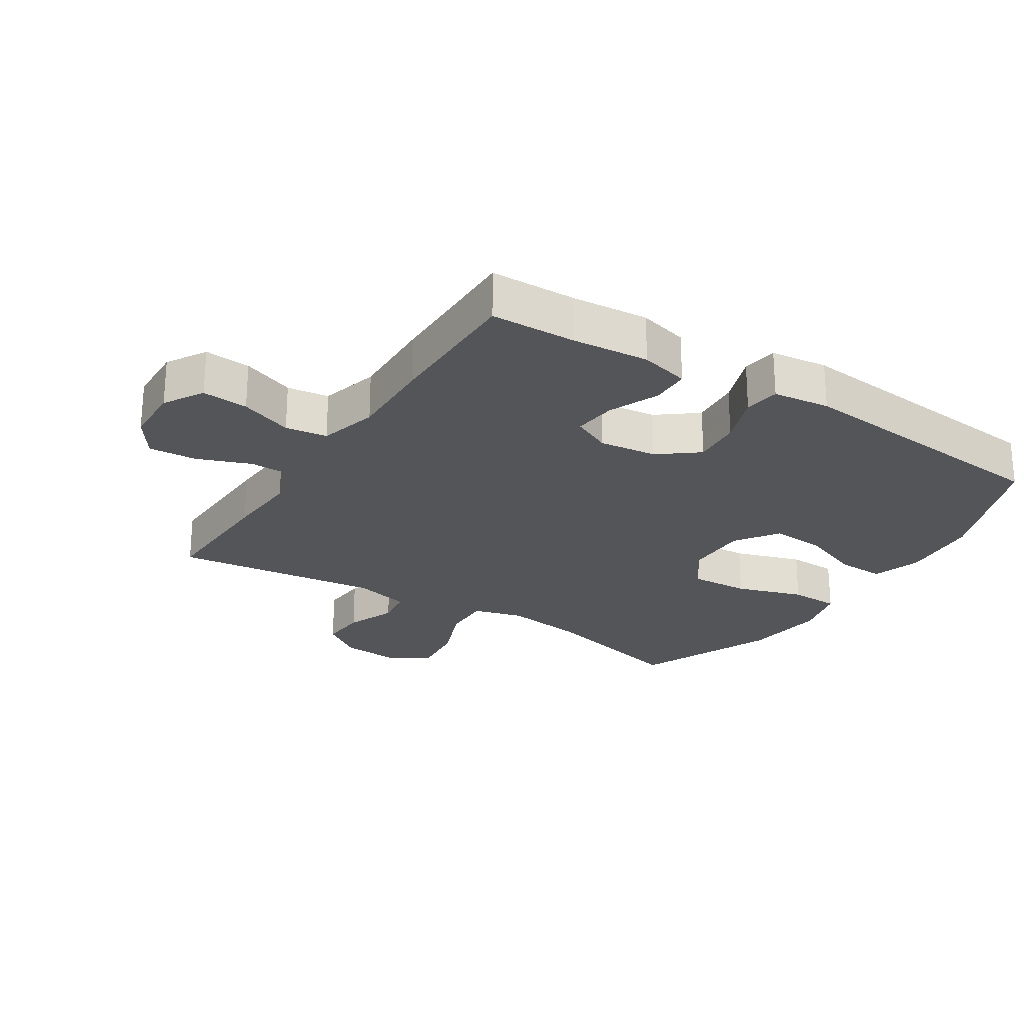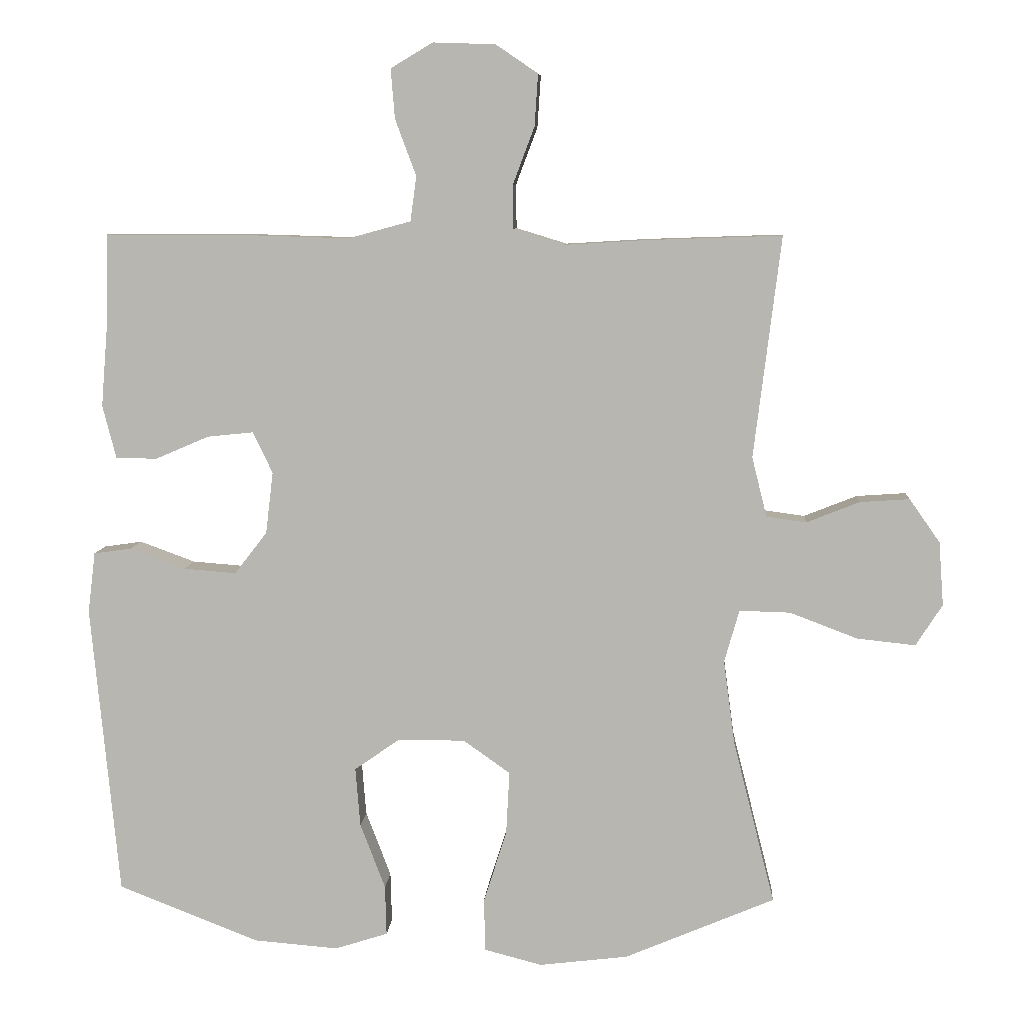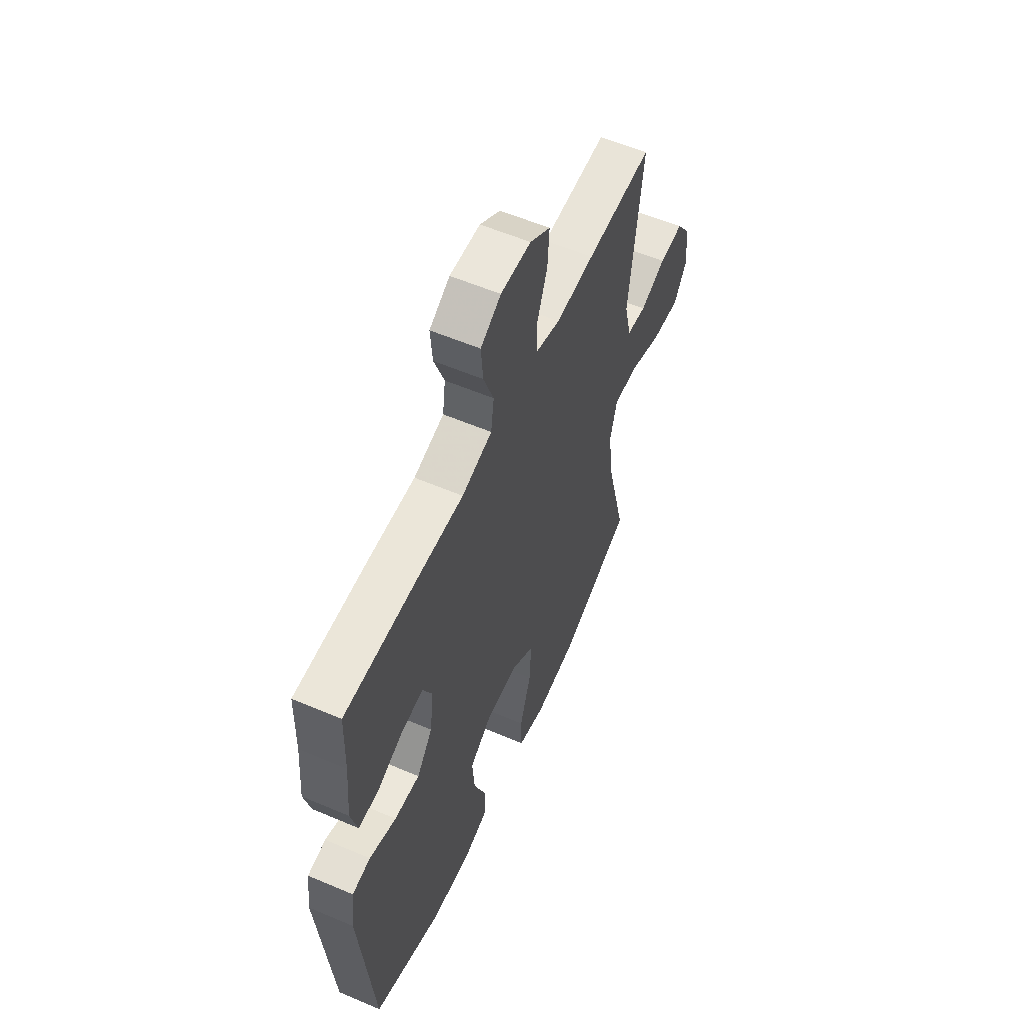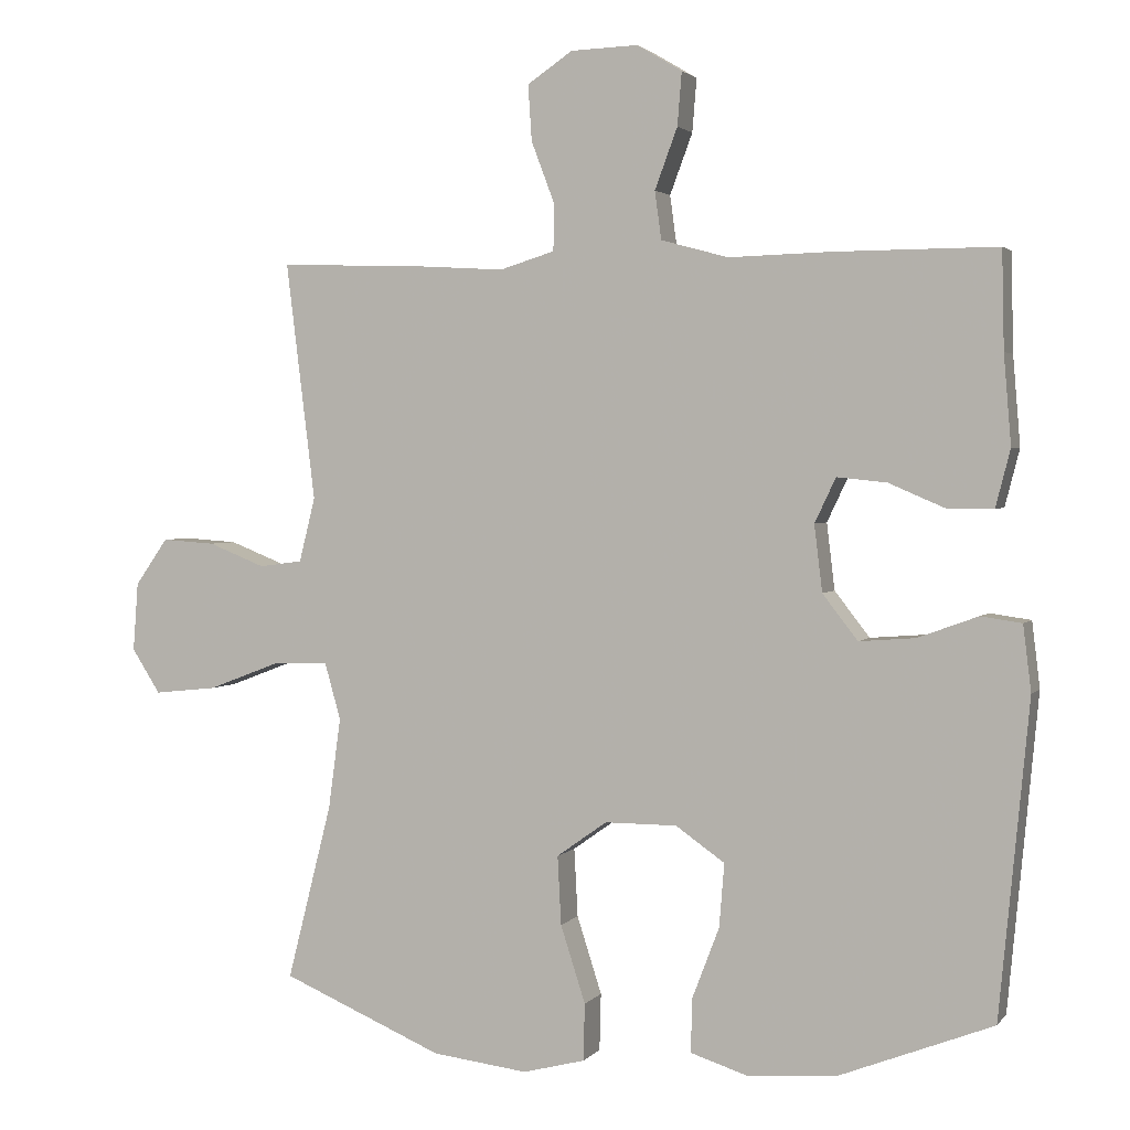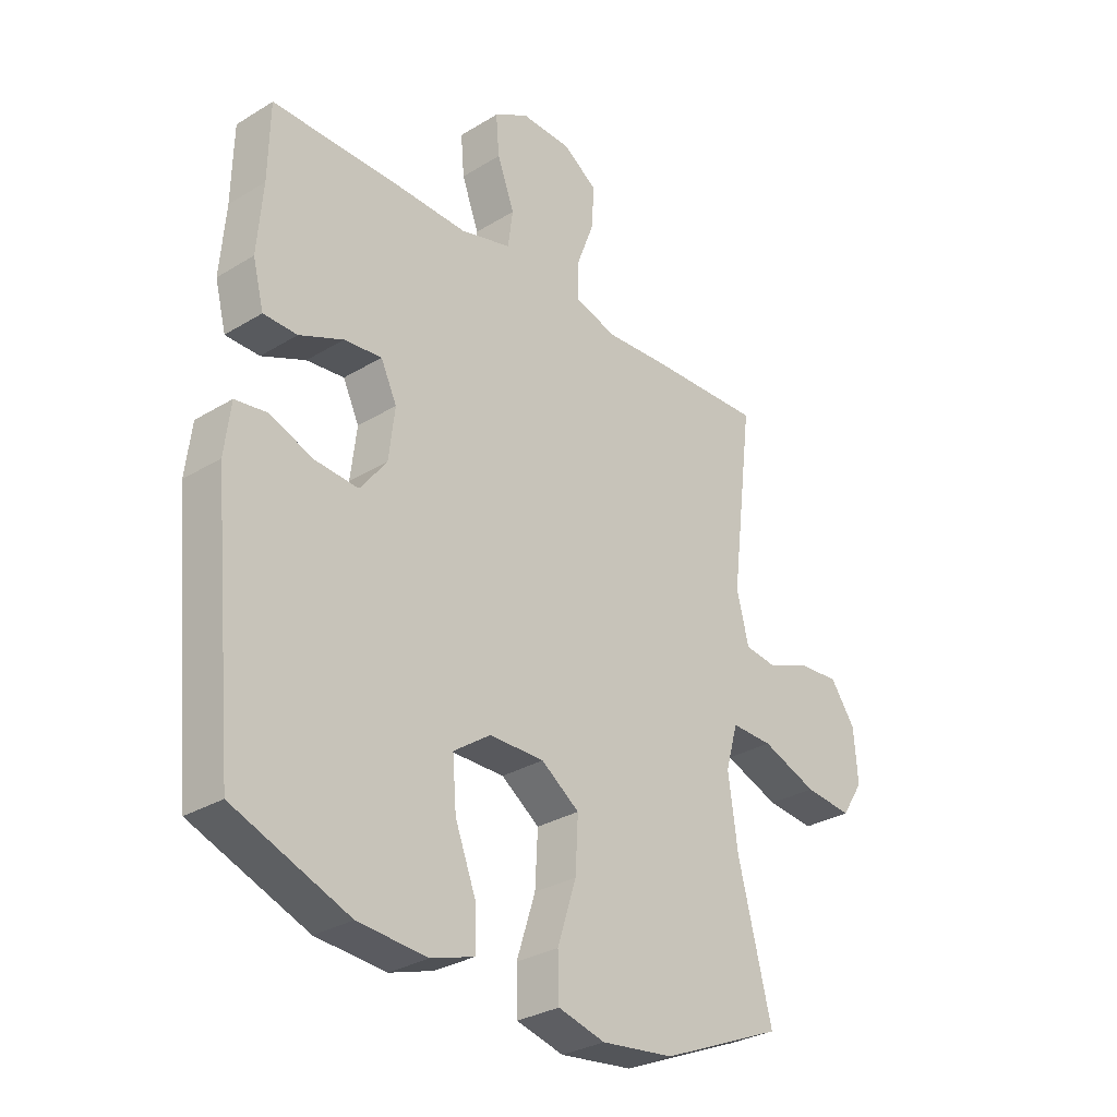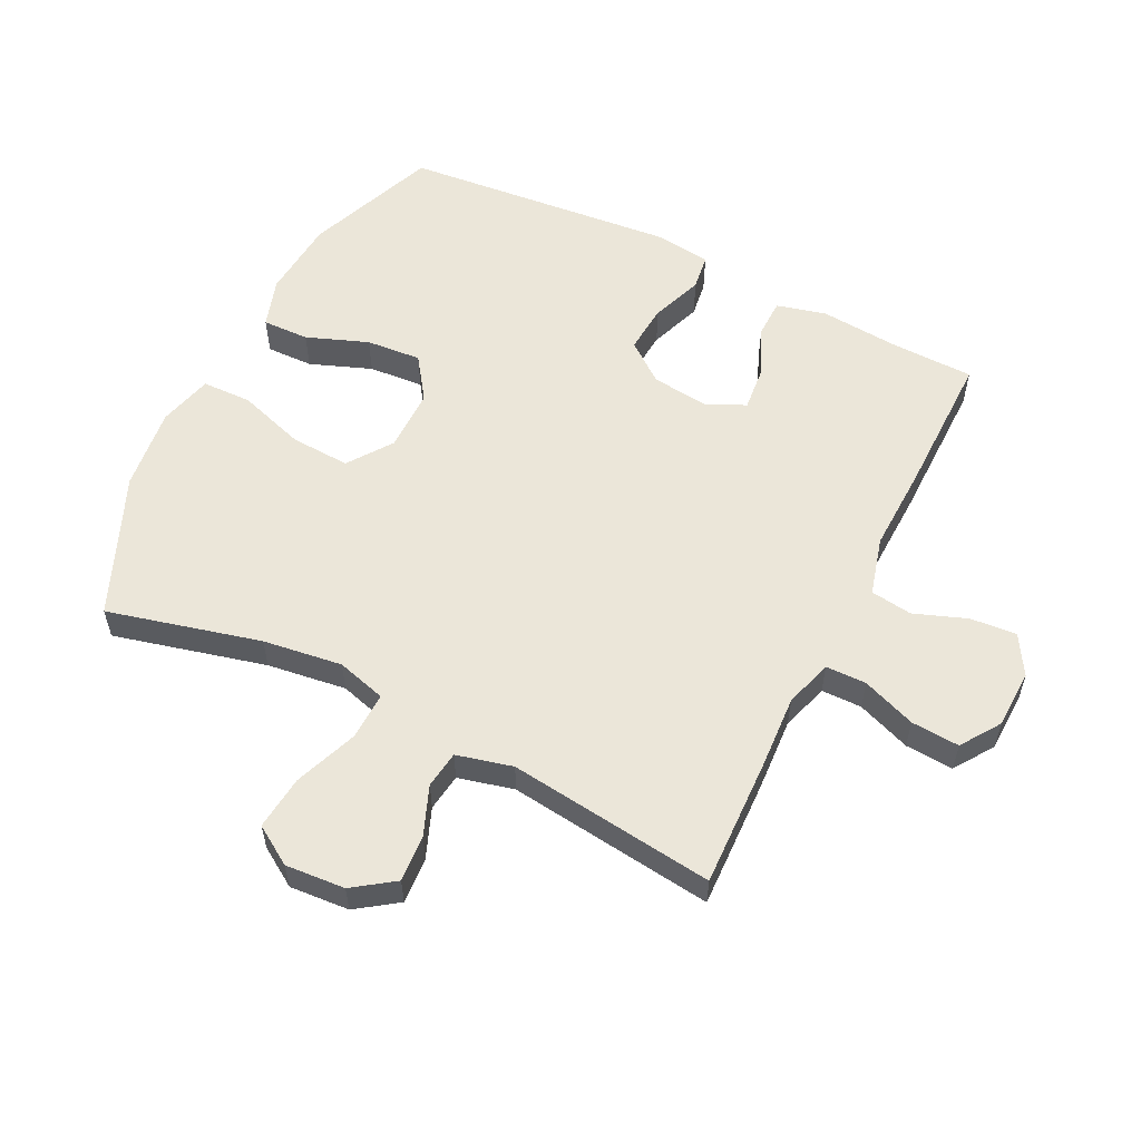
<metadata>
{"format":"obj","ext":"obj","renderer":"f3d","projection":"perspective","resolution":1024,"background":"white","views":[{"elev":-24.7,"azim":57.5,"up":"+Y"},{"elev":7.8,"azim":-176.0,"up":"+Z"},{"elev":57.8,"azim":113.8,"up":"+Z"},{"elev":2.4,"azim":19.1,"up":"+Z"},{"elev":-30.1,"azim":131.6,"up":"+Z"},{"elev":56.8,"azim":-63.5,"up":"+Y"}]}
</metadata>
<code>
v -0.5 0.07 0.5
v -0.298 0.07 0.493
v -0.181 0.07 0.486
v -0.106 0.07 0.509
v -0.105 0.07 0.573
v -0.137 0.07 0.658
v -0.142 0.07 0.734
v -0.08 0.07 0.776
v 0.012 0.07 0.779
v 0.074 0.07 0.742
v 0.068 0.07 0.669
v 0.037 0.07 0.586
v 0.046 0.07 0.52
v 0.138 0.07 0.495
v 0.276 0.07 0.499
v 0.5 0.07 0.5
v 0.503 0.07 0.366
v 0.513 0.07 0.244
v 0.493 0.07 0.166
v 0.432 0.07 0.165
v 0.353 0.07 0.199
v 0.285 0.07 0.206
v 0.256 0.07 0.145
v 0.267 0.07 0.054
v 0.315 0.07 -0.008
v 0.392 0.07 -0.002
v 0.474 0.07 0.028
v 0.53 0.07 0.02
v 0.541 0.07 -0.07
v 0.5 0.07 -0.5
v 0.292 0.07 -0.581
v 0.167 0.07 -0.591
v 0.089 0.07 -0.566
v 0.091 0.07 -0.492
v 0.128 0.07 -0.395
v 0.135 0.07 -0.308
v 0.068 0.07 -0.261
v -0.031 0.07 -0.261
v -0.1 0.07 -0.31
v -0.095 0.07 -0.404
v -0.061 0.07 -0.51
v -0.063 0.07 -0.588
v -0.148 0.07 -0.61
v -0.279 0.07 -0.594
v -0.5 0.07 -0.5
v -0.439 0.07 -0.259
v -0.422 0.07 -0.134
v -0.444 0.07 -0.056
v -0.519 0.07 -0.058
v -0.619 0.07 -0.096
v -0.705 0.07 -0.105
v -0.744 0.07 -0.044
v -0.737 0.07 0.05
v -0.692 0.07 0.114
v -0.619 0.07 0.109
v -0.541 0.07 0.078
v -0.482 0.07 0.086
v -0.46 0.07 0.174
v -0.5 0 0.5
v -0.298 0 0.493
v -0.181 0 0.486
v -0.106 0 0.509
v -0.105 0 0.573
v -0.137 0 0.658
v -0.142 0 0.734
v -0.08 0 0.776
v 0.012 0 0.779
v 0.074 0 0.742
v 0.068 0 0.669
v 0.037 0 0.586
v 0.046 0 0.52
v 0.138 0 0.495
v 0.276 0 0.499
v 0.5 0 0.5
v 0.503 0 0.366
v 0.513 0 0.244
v 0.493 0 0.166
v 0.432 0 0.165
v 0.353 0 0.199
v 0.285 0 0.206
v 0.256 0 0.145
v 0.267 0 0.054
v 0.315 0 -0.008
v 0.392 0 -0.002
v 0.474 0 0.028
v 0.53 0 0.02
v 0.541 0 -0.07
v 0.5 0 -0.5
v 0.292 0 -0.581
v 0.167 0 -0.591
v 0.089 0 -0.566
v 0.091 0 -0.492
v 0.128 0 -0.395
v 0.135 0 -0.308
v 0.068 0 -0.261
v -0.031 0 -0.261
v -0.1 0 -0.31
v -0.095 0 -0.404
v -0.061 0 -0.51
v -0.063 0 -0.588
v -0.148 0 -0.61
v -0.279 0 -0.594
v -0.5 0 -0.5
v -0.439 0 -0.259
v -0.422 0 -0.134
v -0.444 0 -0.056
v -0.519 0 -0.058
v -0.619 0 -0.096
v -0.705 0 -0.105
v -0.744 0 -0.044
v -0.737 0 0.05
v -0.692 0 0.114
v -0.619 0 0.109
v -0.541 0 0.078
v -0.482 0 0.086
v -0.46 0 0.174
f 53 54 55 56
f 53 56 57
f 52 53 57
f 49 50 51 52
f 48 49 52 57
f 47 48 57 58
f 43 44 45 46
f 43 46 47
f 40 41 42 43
f 39 40 43 47
f 38 39 47 58
f 32 33 34 35
f 32 35 36
f 31 32 36
f 30 31 36
f 29 30 36 37
f 26 27 28 29
f 25 26 29 37
f 18 19 20 21
f 17 18 21 22
f 14 15 16 17
f 13 14 17 22
f 9 10 11 12
f 7 8 9 12
f 5 6 7 12
f 4 5 12 13
f 3 4 13 22
f 24 25 37 38
f 23 24 38 58
f 3 22 23 58
f 1 2 3 58
f 114 113 112 111
f 115 114 111
f 115 111 110
f 110 109 108 107
f 115 110 107 106
f 116 115 106 105
f 104 103 102 101
f 105 104 101
f 101 100 99 98
f 105 101 98 97
f 116 105 97 96
f 93 92 91 90
f 94 93 90
f 94 90 89
f 94 89 88
f 95 94 88 87
f 87 86 85 84
f 95 87 84 83
f 79 78 77 76
f 80 79 76 75
f 75 74 73 72
f 80 75 72 71
f 70 69 68 67
f 70 67 66 65
f 70 65 64 63
f 71 70 63 62
f 80 71 62 61
f 96 95 83 82
f 116 96 82 81
f 116 81 80 61
f 116 61 60 59
f 1 59 60 2
f 2 60 61 3
f 3 61 62 4
f 4 62 63 5
f 5 63 64 6
f 6 64 65 7
f 7 65 66 8
f 8 66 67 9
f 9 67 68 10
f 10 68 69 11
f 11 69 70 12
f 12 70 71 13
f 13 71 72 14
f 14 72 73 15
f 15 73 74 16
f 16 74 75 17
f 17 75 76 18
f 18 76 77 19
f 19 77 78 20
f 20 78 79 21
f 21 79 80 22
f 22 80 81 23
f 23 81 82 24
f 24 82 83 25
f 25 83 84 26
f 26 84 85 27
f 27 85 86 28
f 28 86 87 29
f 29 87 88 30
f 30 88 89 31
f 31 89 90 32
f 32 90 91 33
f 33 91 92 34
f 34 92 93 35
f 35 93 94 36
f 36 94 95 37
f 37 95 96 38
f 38 96 97 39
f 39 97 98 40
f 40 98 99 41
f 41 99 100 42
f 42 100 101 43
f 43 101 102 44
f 44 102 103 45
f 45 103 104 46
f 46 104 105 47
f 47 105 106 48
f 48 106 107 49
f 49 107 108 50
f 50 108 109 51
f 51 109 110 52
f 52 110 111 53
f 53 111 112 54
f 54 112 113 55
f 55 113 114 56
f 56 114 115 57
f 57 115 116 58
f 58 116 59 1

</code>
